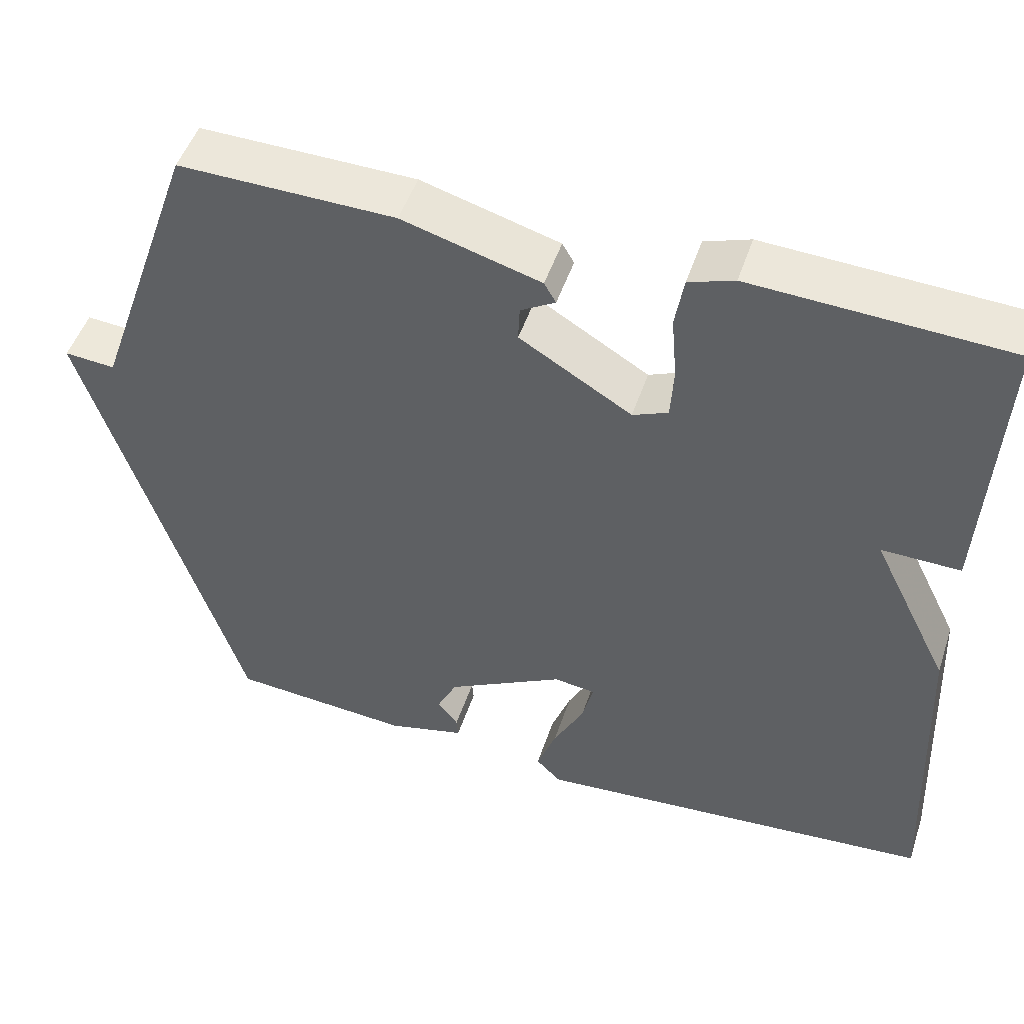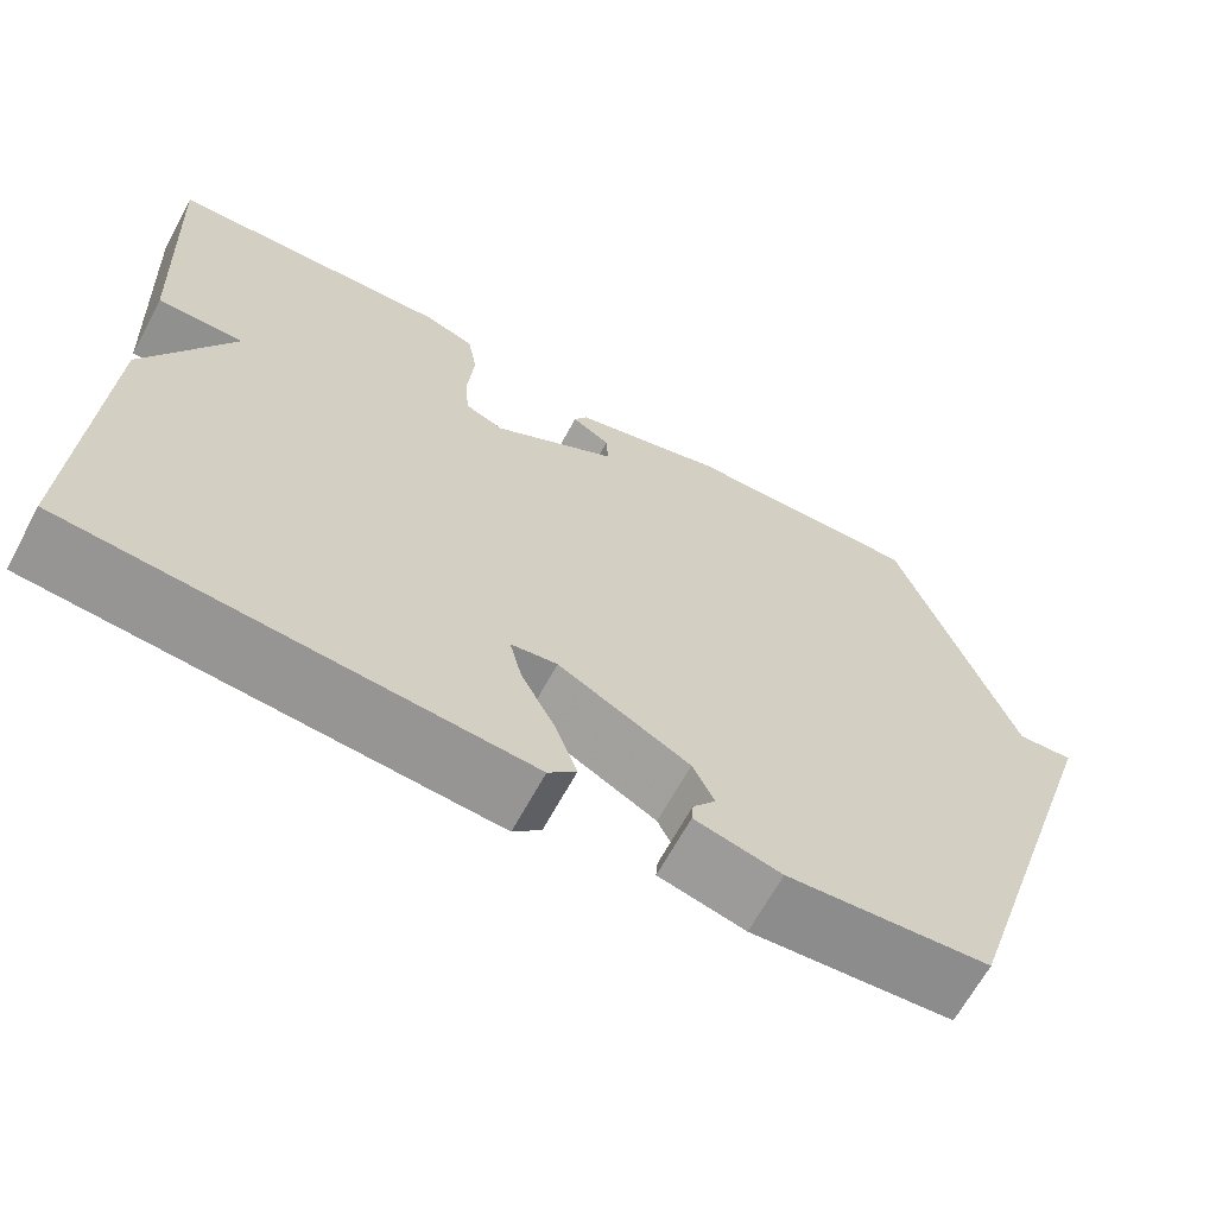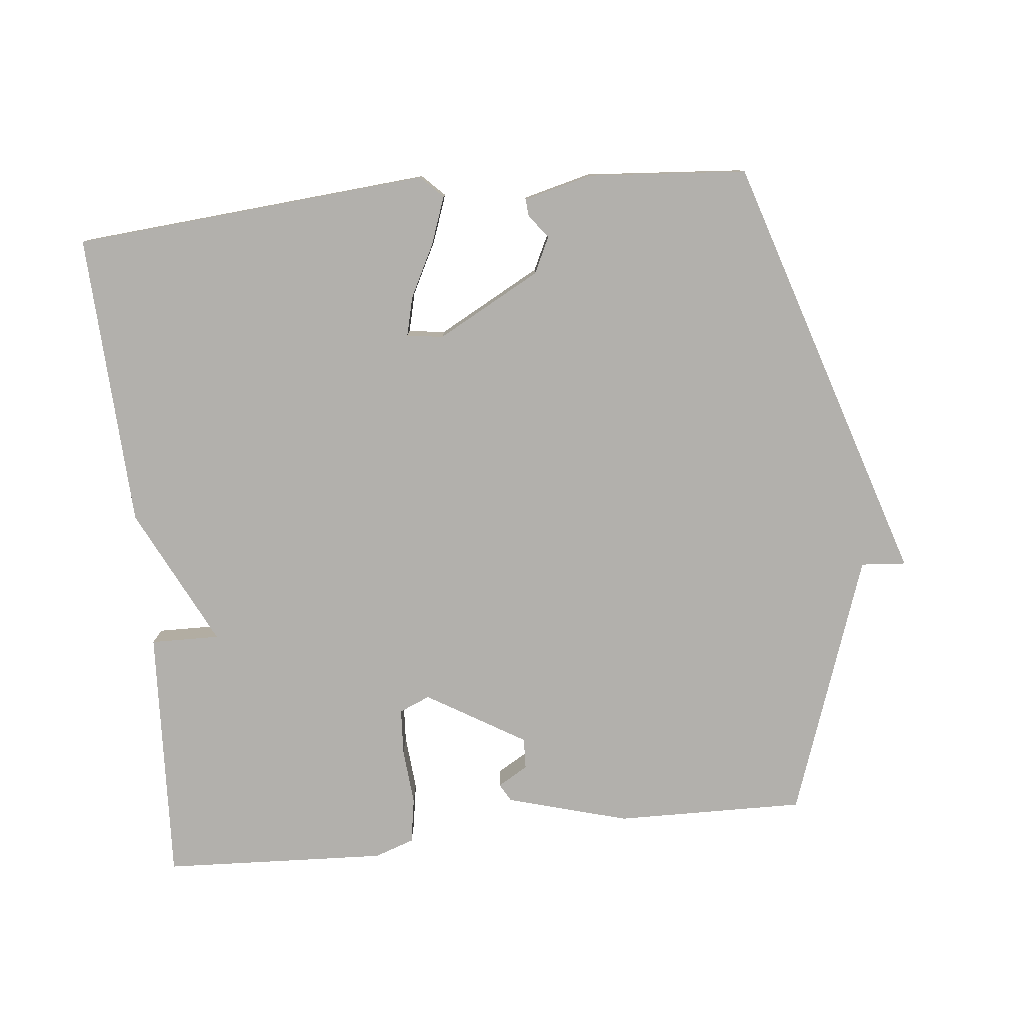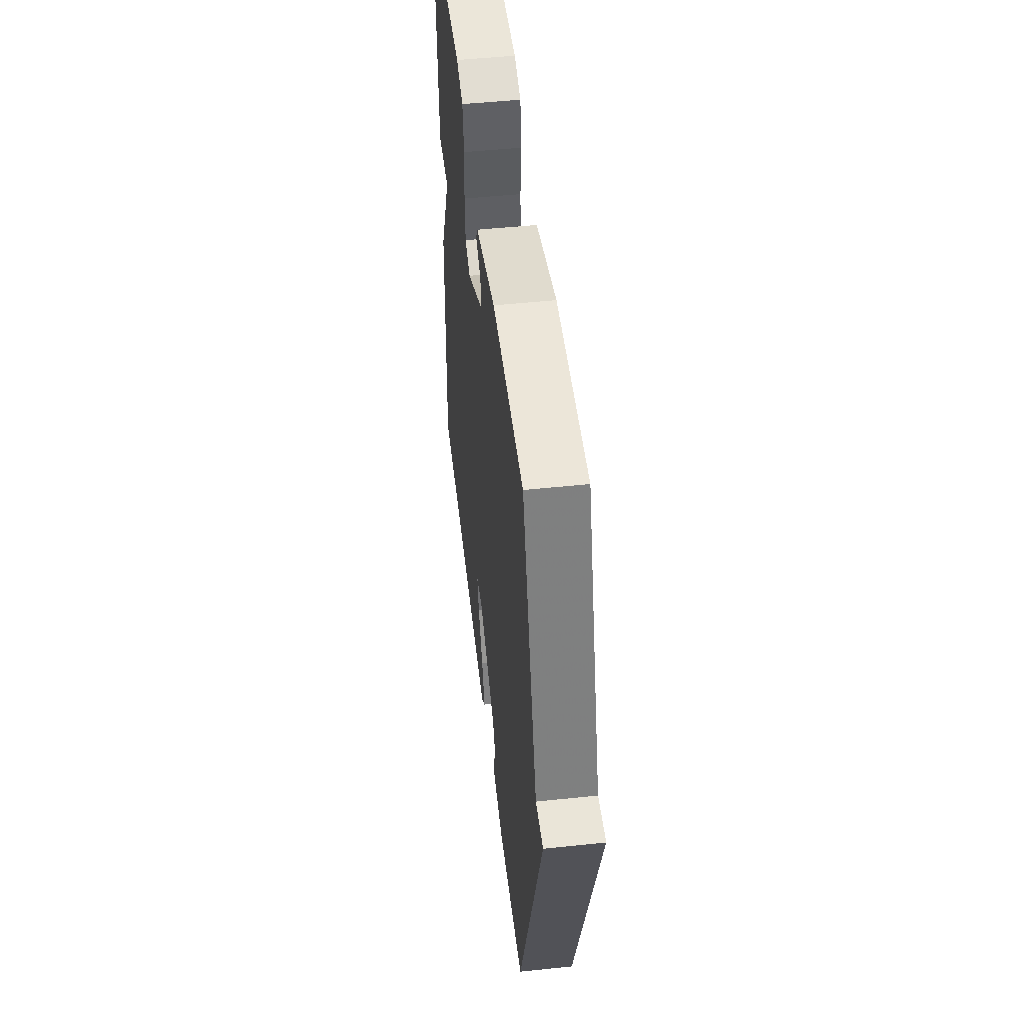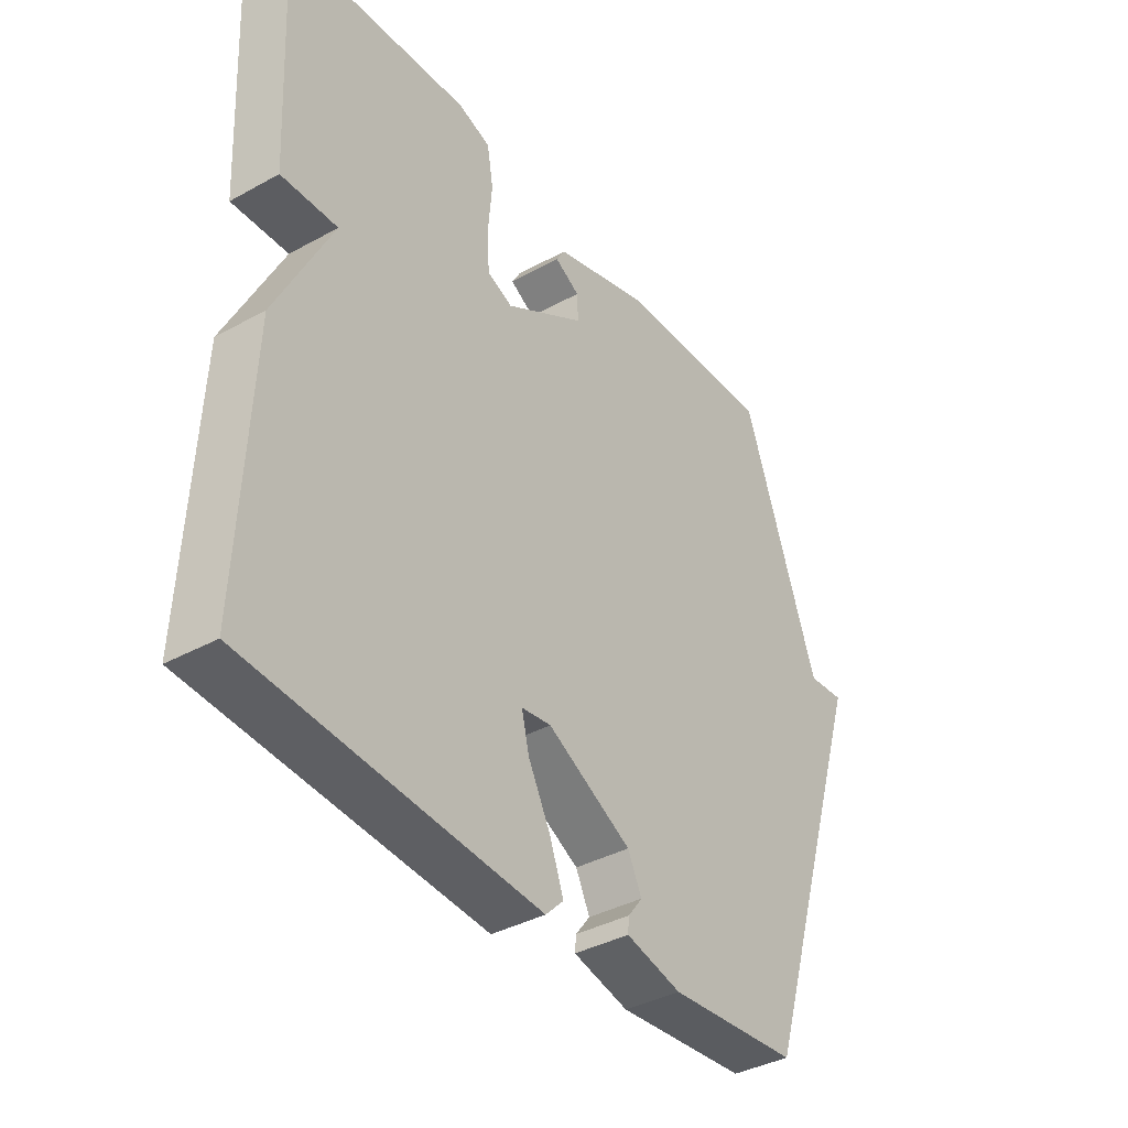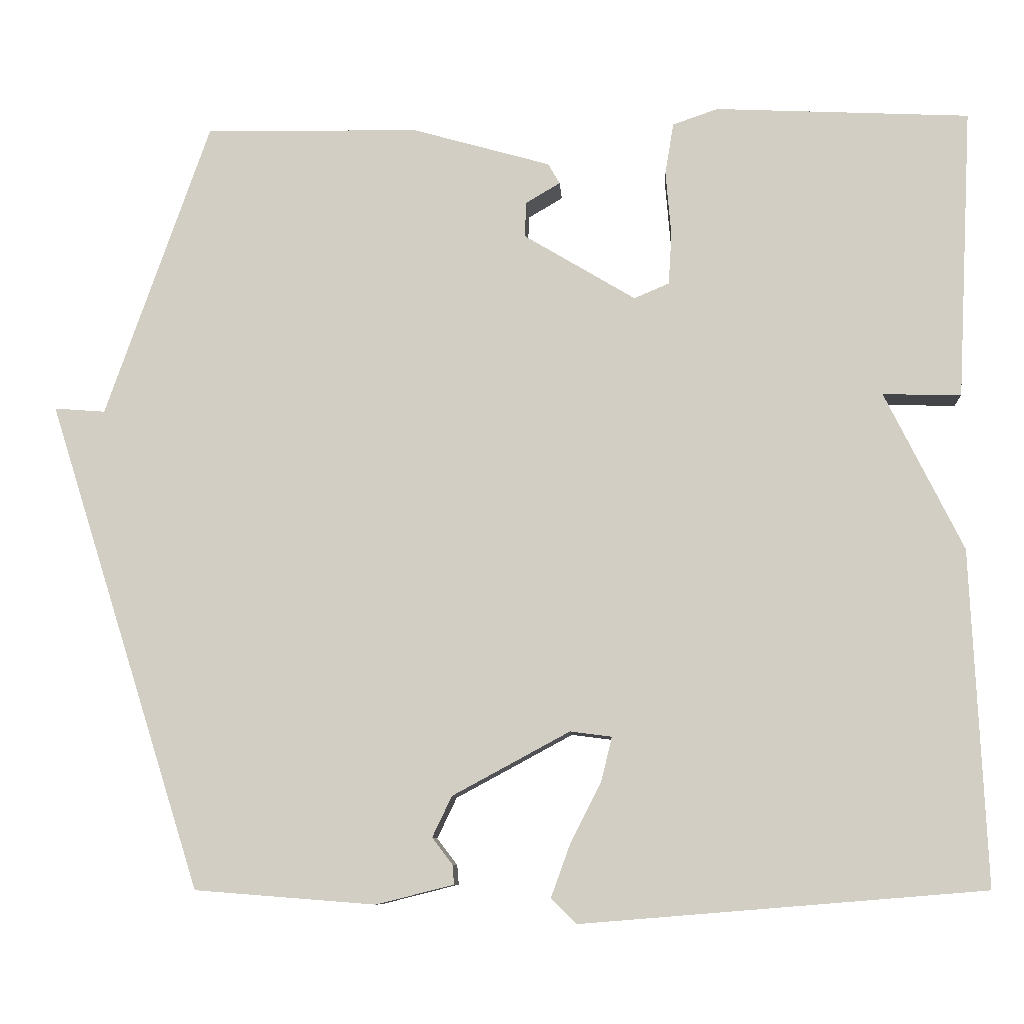
<metadata>
{"format":"obj","ext":"obj","renderer":"f3d","projection":"perspective","resolution":1024,"background":"white","views":[{"elev":49.3,"azim":18.2,"up":"+Z"},{"elev":-66.0,"azim":151.5,"up":"+Z"},{"elev":-78.8,"azim":-174.0,"up":"+Y"},{"elev":49.9,"azim":-96.6,"up":"+Z"},{"elev":-38.1,"azim":125.0,"up":"+Z"},{"elev":-8.9,"azim":3.6,"up":"+Z"}]}
</metadata>
<code>
v -0.5 0.07 -0.5
v -0.633 0.07 -0.08
v -0.698 0.07 0.125
v -0.633 0.07 0.12
v -0.5 0.07 0.5
v -0.225 0.07 0.495
v -0.049 0.07 0.445
v -0.034 0.07 0.419
v -0.078 0.07 0.393
v -0.08 0.07 0.348
v 0.063 0.07 0.262
v 0.108 0.07 0.281
v 0.112 0.07 0.348
v 0.105 0.07 0.43
v 0.116 0.07 0.496
v 0.174 0.07 0.516
v 0.5 0.07 0.5
v 0.481 0.07 0.128
v 0.381 0.07 0.13
v 0.481 0.07 -0.072
v 0.5 0.07 -0.5
v -0.016 0.07 -0.542
v -0.048 0.07 -0.51
v -0.023 0.07 -0.441
v 0.016 0.07 -0.365
v 0.03 0.07 -0.308
v -0.023 0.07 -0.301
v -0.173 0.07 -0.382
v -0.198 0.07 -0.434
v -0.172 0.07 -0.468
v -0.17 0.07 -0.493
v -0.269 0.07 -0.518
v -0.5 0 -0.5
v -0.633 0 -0.08
v -0.698 0 0.125
v -0.633 0 0.12
v -0.5 0 0.5
v -0.225 0 0.495
v -0.049 0 0.445
v -0.034 0 0.419
v -0.078 0 0.393
v -0.08 0 0.348
v 0.063 0 0.262
v 0.108 0 0.281
v 0.112 0 0.348
v 0.105 0 0.43
v 0.116 0 0.496
v 0.174 0 0.516
v 0.5 0 0.5
v 0.481 0 0.128
v 0.381 0 0.13
v 0.481 0 -0.072
v 0.5 0 -0.5
v -0.016 0 -0.542
v -0.048 0 -0.51
v -0.023 0 -0.441
v 0.016 0 -0.365
v 0.03 0 -0.308
v -0.023 0 -0.301
v -0.173 0 -0.382
v -0.198 0 -0.434
v -0.172 0 -0.468
v -0.17 0 -0.493
v -0.269 0 -0.518
f 32 1 2
f 31 32 2
f 30 31 2
f 29 30 2
f 2 3 4
f 29 2 4
f 28 29 4
f 4 5 6
f 28 4 6
f 27 28 6
f 26 27 6
f 23 24 25
f 22 23 25
f 21 22 25
f 20 21 25
f 19 20 25
f 19 25 26
f 17 18 19
f 16 17 19
f 15 16 19
f 14 15 19
f 13 14 19
f 12 13 19
f 11 12 19 26
f 10 11 26
f 6 7 8 9
f 6 9 10
f 6 10 26
f 34 33 64
f 34 64 63
f 34 63 62
f 34 62 61
f 36 35 34
f 36 34 61
f 36 61 60
f 38 37 36
f 38 36 60
f 38 60 59
f 38 59 58
f 57 56 55
f 57 55 54
f 57 54 53
f 57 53 52
f 57 52 51
f 58 57 51
f 51 50 49
f 51 49 48
f 51 48 47
f 51 47 46
f 51 46 45
f 51 45 44
f 58 51 44 43
f 58 43 42
f 41 40 39 38
f 42 41 38
f 58 42 38
f 1 33 34 2
f 2 34 35 3
f 3 35 36 4
f 4 36 37 5
f 5 37 38 6
f 6 38 39 7
f 7 39 40 8
f 8 40 41 9
f 9 41 42 10
f 10 42 43 11
f 11 43 44 12
f 12 44 45 13
f 13 45 46 14
f 14 46 47 15
f 15 47 48 16
f 16 48 49 17
f 17 49 50 18
f 18 50 51 19
f 19 51 52 20
f 20 52 53 21
f 21 53 54 22
f 22 54 55 23
f 23 55 56 24
f 24 56 57 25
f 25 57 58 26
f 26 58 59 27
f 27 59 60 28
f 28 60 61 29
f 29 61 62 30
f 30 62 63 31
f 31 63 64 32
f 32 64 33 1

</code>
